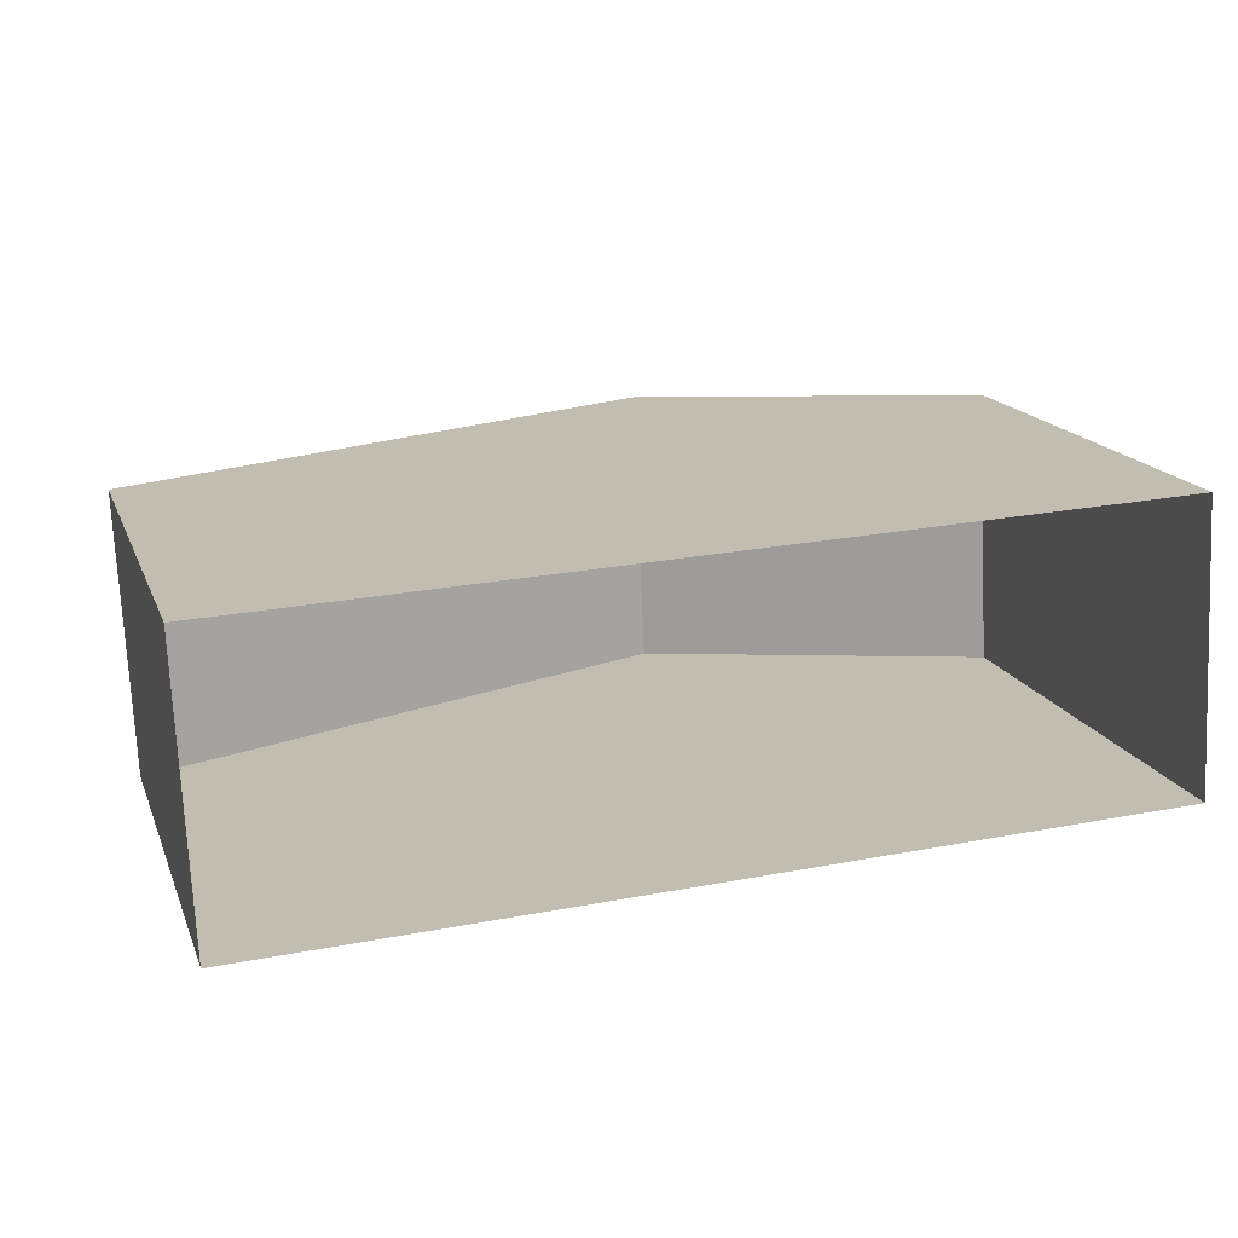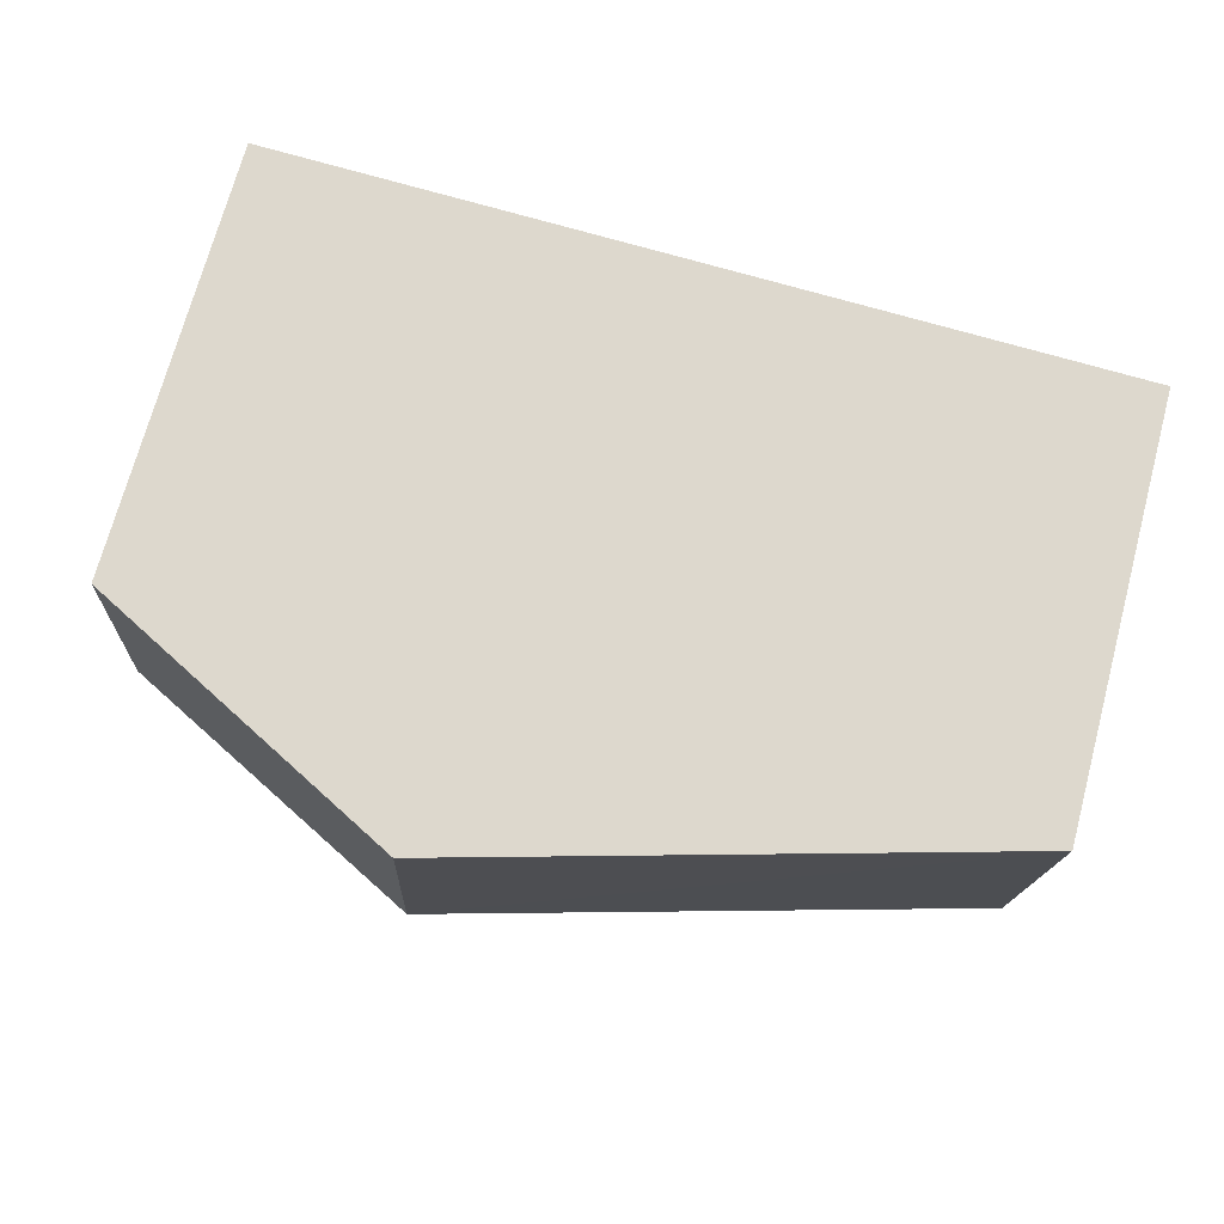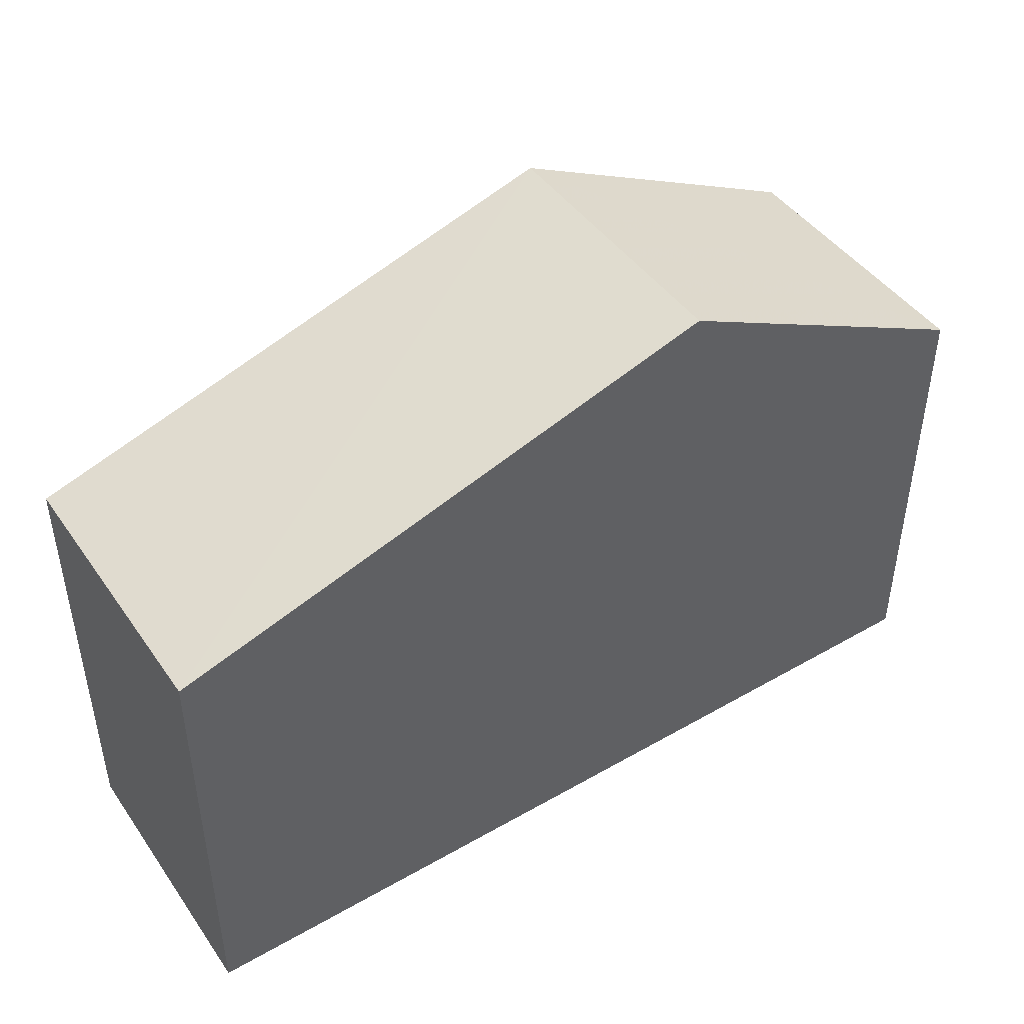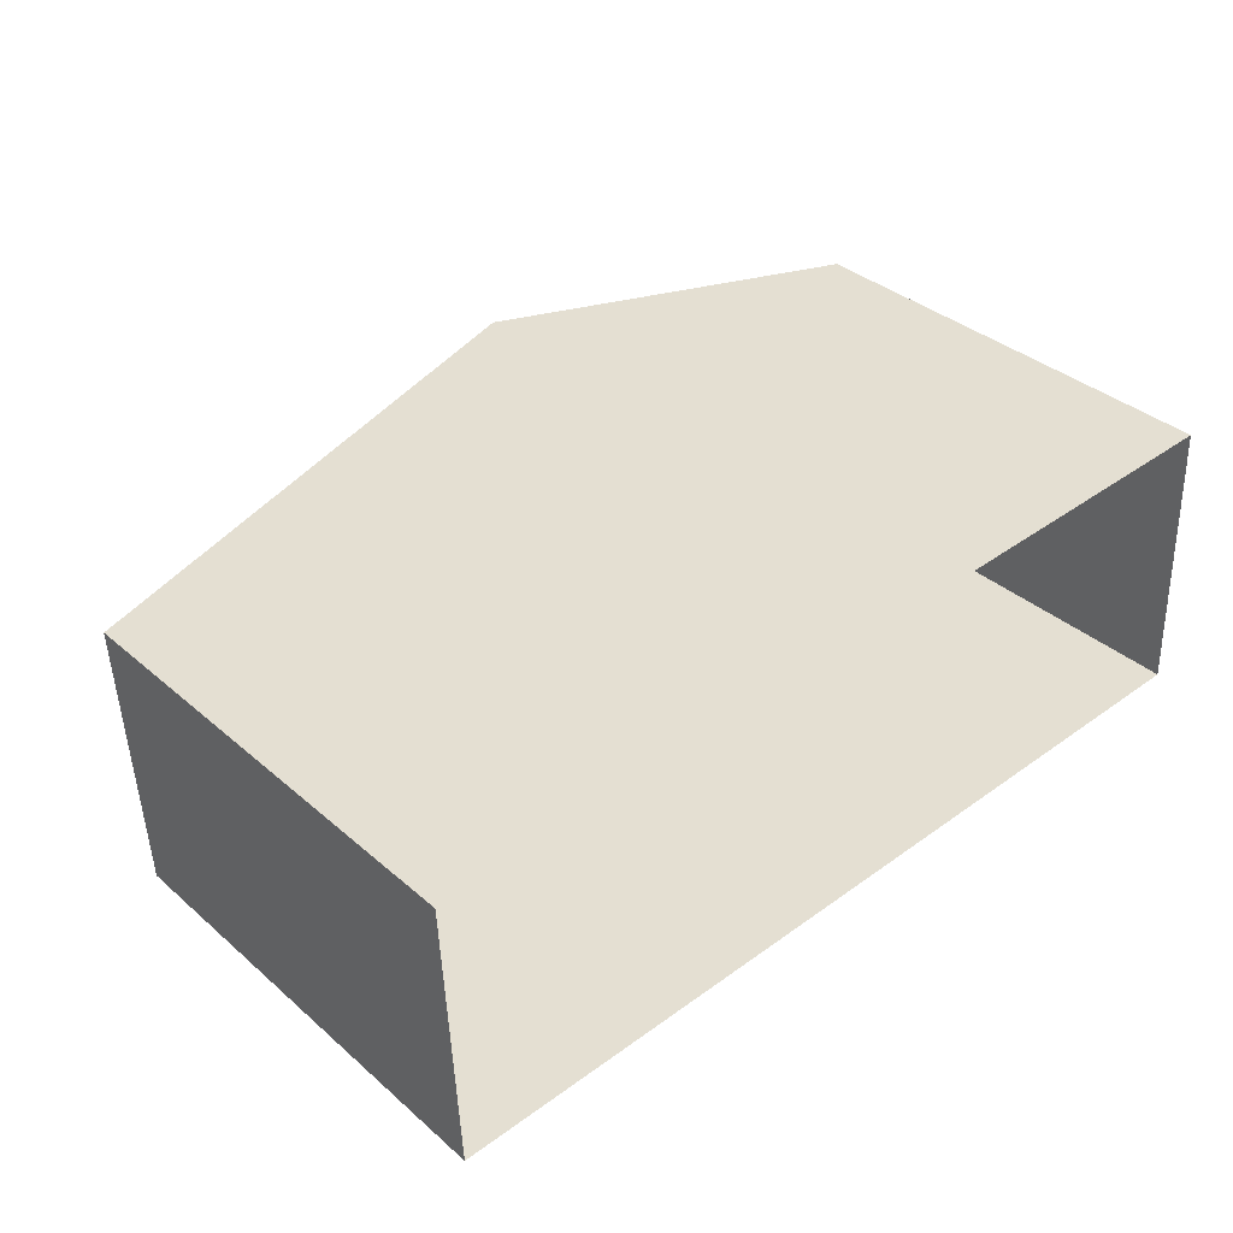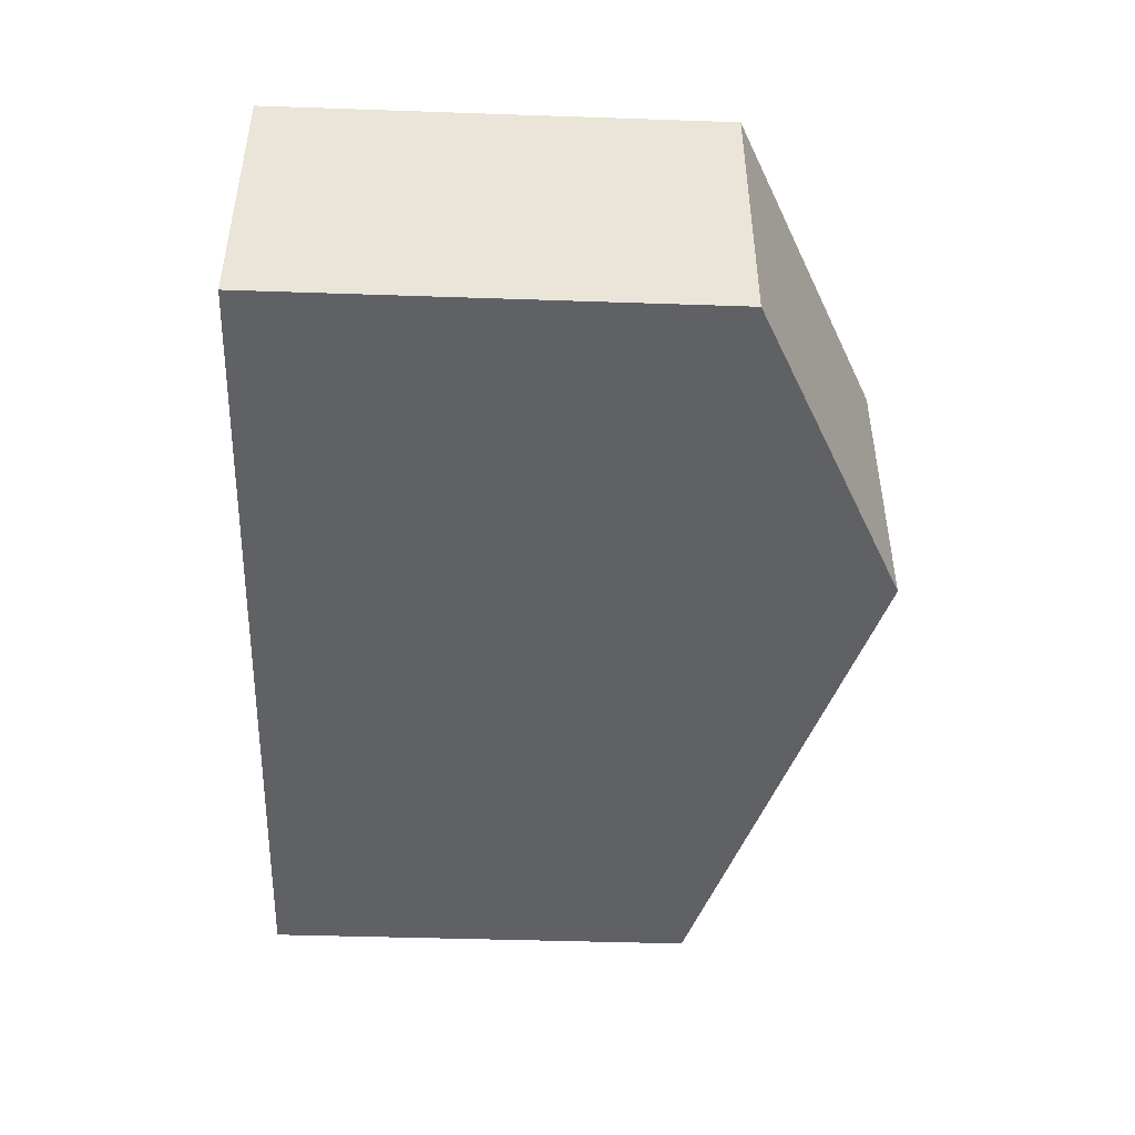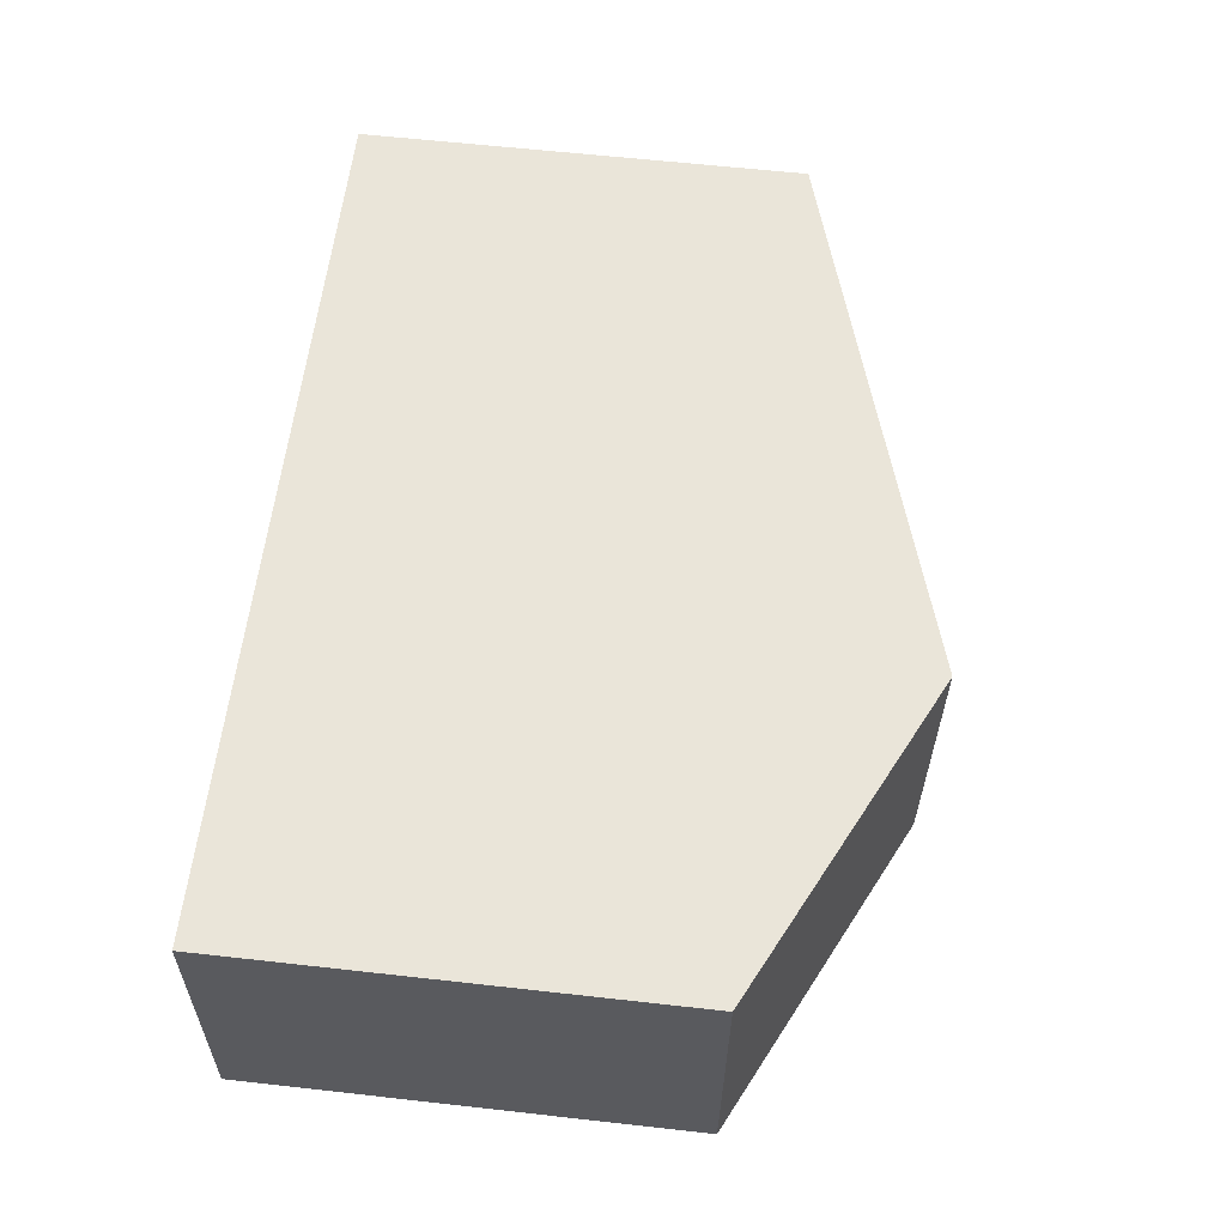
<metadata>
{"format":"obj","ext":"obj","renderer":"f3d","projection":"perspective","resolution":1024,"background":"white","views":[{"elev":16.5,"azim":162.9,"up":"+Y"},{"elev":72.1,"azim":15.1,"up":"+Y"},{"elev":45.2,"azim":144.1,"up":"+Z"},{"elev":36.2,"azim":138.3,"up":"+Y"},{"elev":-43.5,"azim":-92.2,"up":"+Y"},{"elev":61.0,"azim":-83.6,"up":"+Y"}]}
</metadata>
<code>
v -3.723e+05 -1.037e+05 31.87
v -3.723e+05 -1.037e+05 31.87
v -3.723e+05 -1.037e+05 31.87
v -3.723e+05 -1.037e+05 31.87
v -3.723e+05 -1.037e+05 40.03
v -3.723e+05 -1.037e+05 37.87
v -3.723e+05 -1.037e+05 40.03
v -3.723e+05 -1.037e+05 37.87
v -3.723e+05 -1.037e+05 37.87
v -3.723e+05 -1.037e+05 37.87
f 1 2 3
f 1 4 2
f 5 6 7
f 5 8 6
f 9 10 5
f 7 9 5
f 6 3 7
f 3 2 7
f 2 9 7
f 10 4 5
f 4 1 5
f 1 8 5
f 9 2 4
f 10 9 4
f 6 1 3
f 6 8 1

</code>
